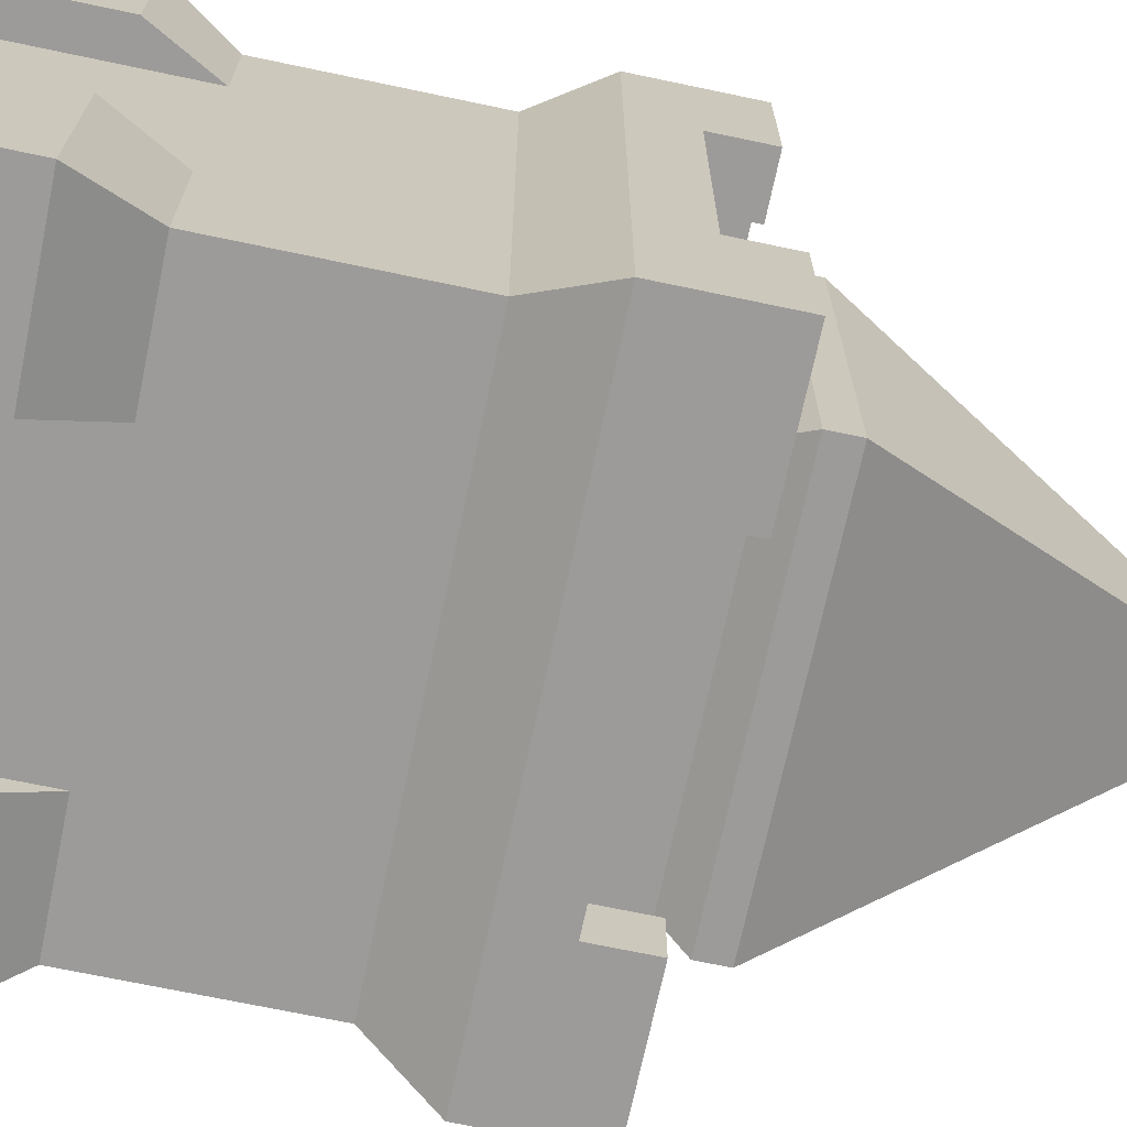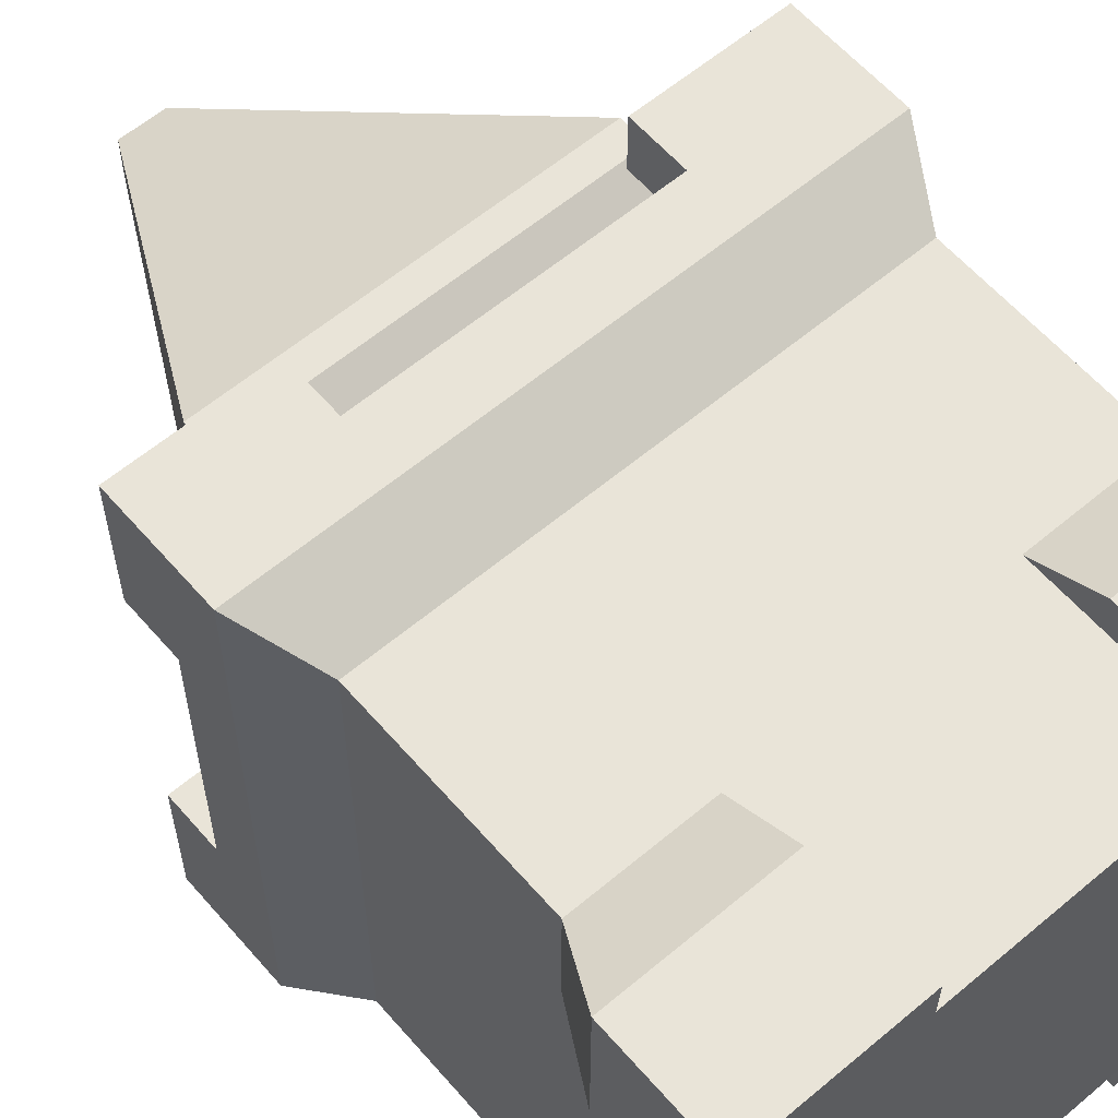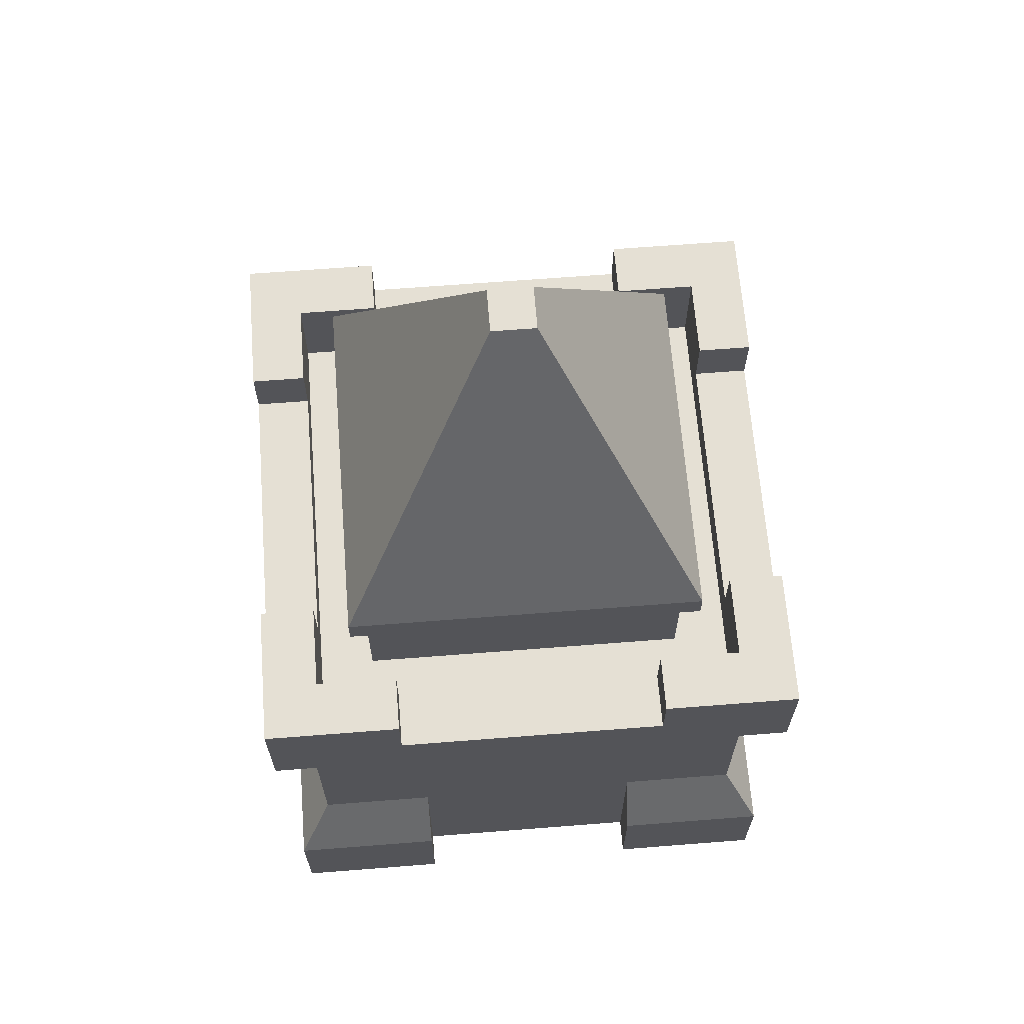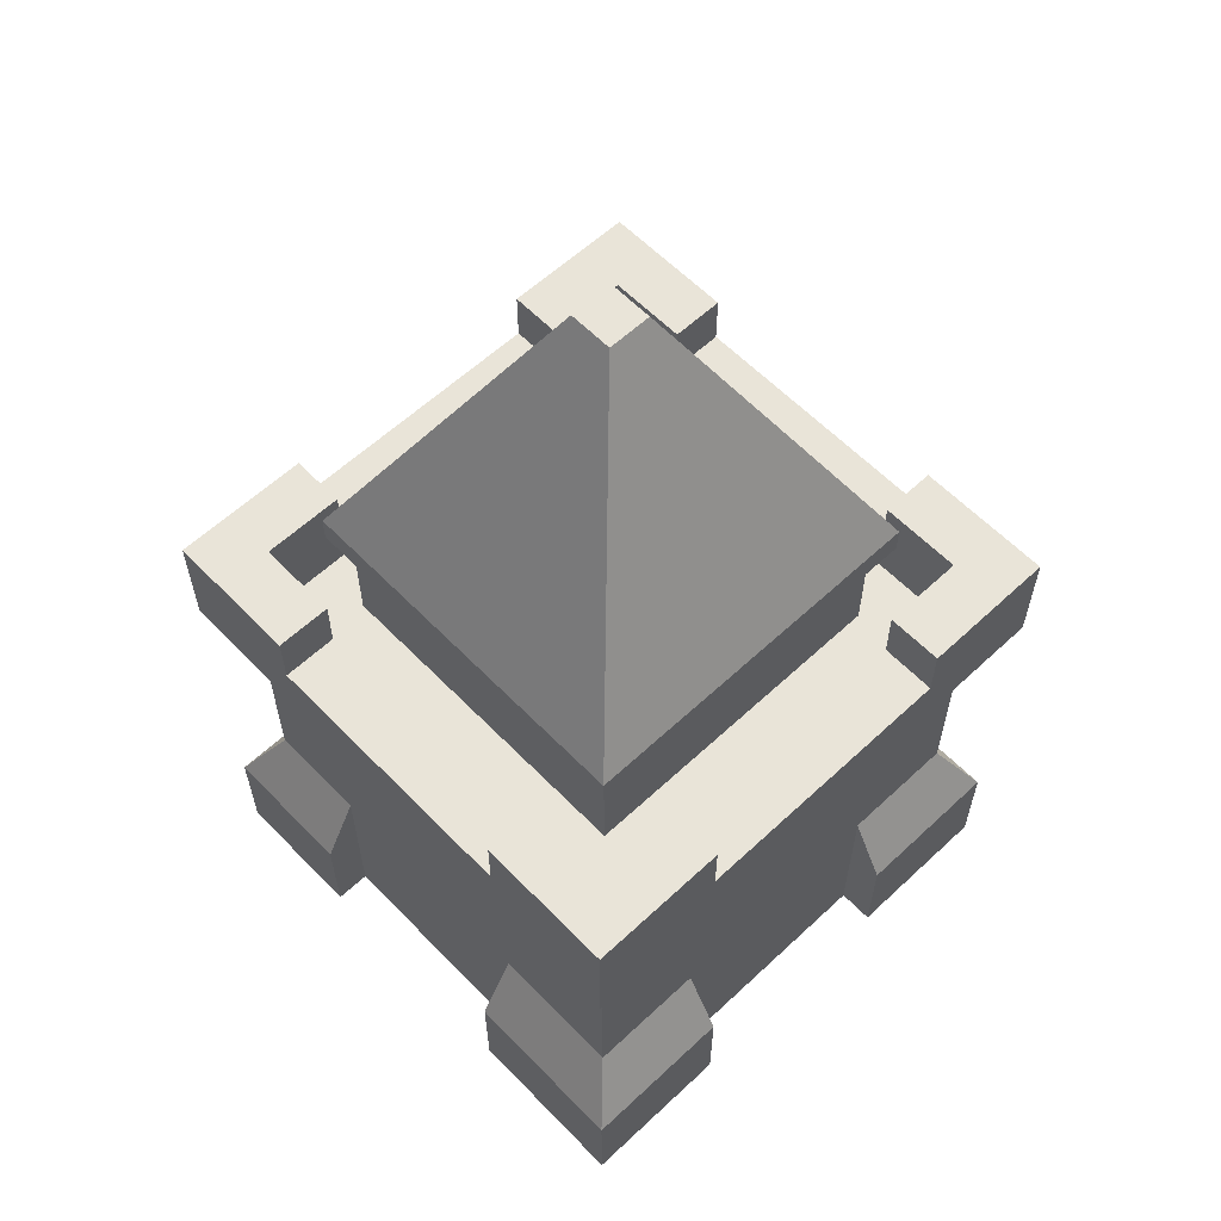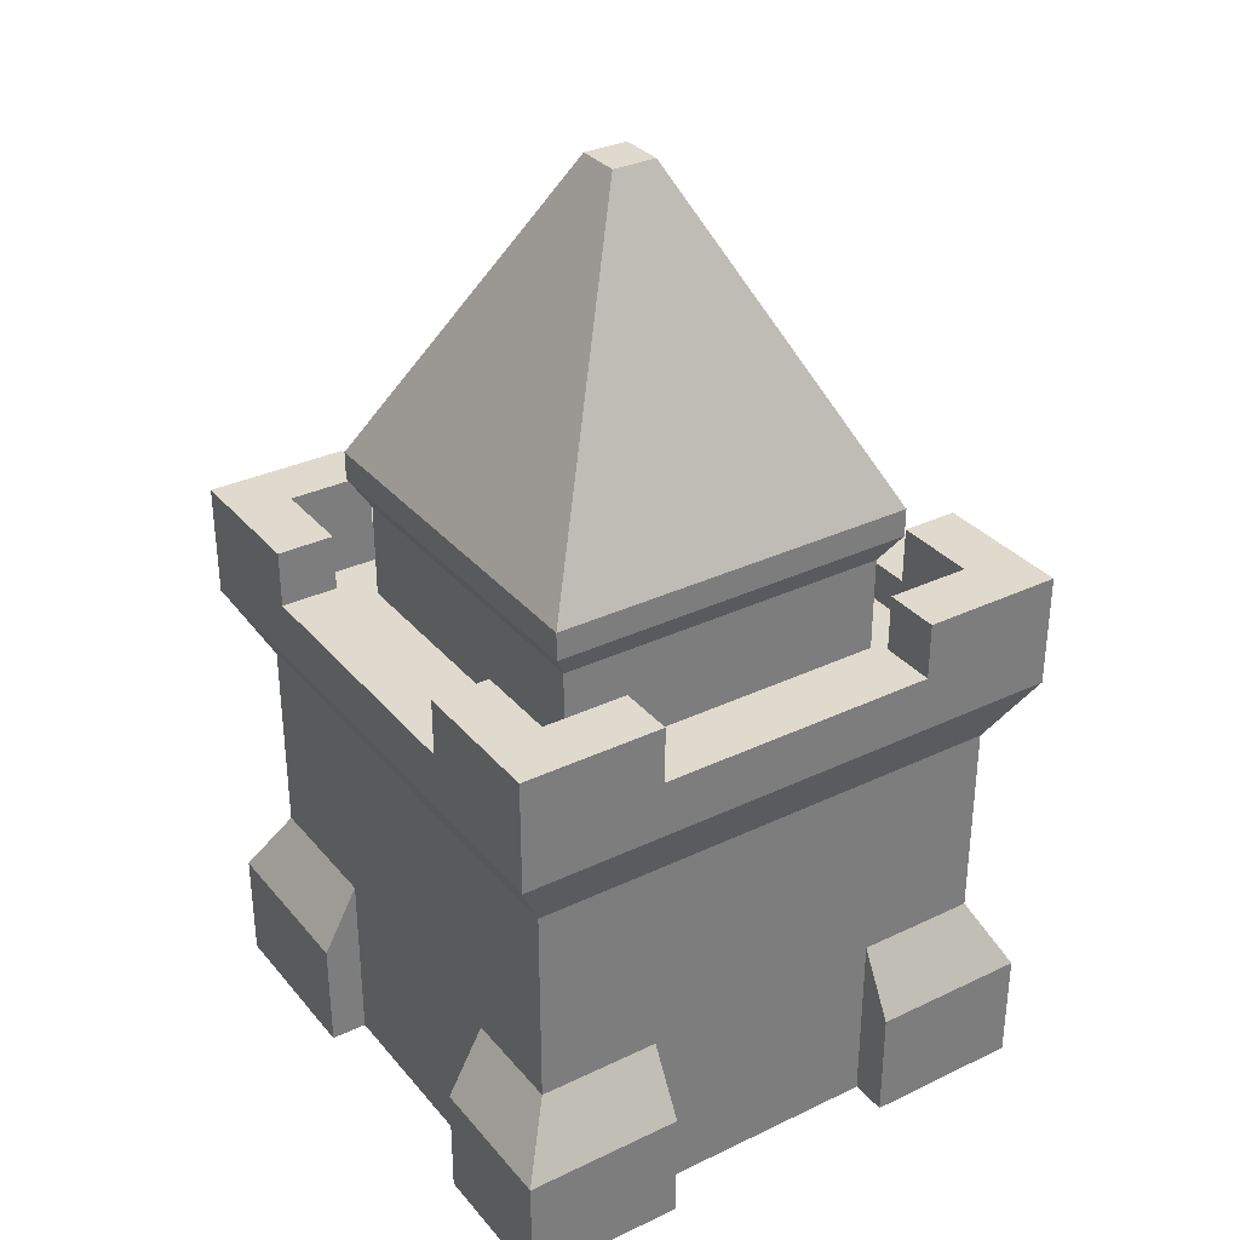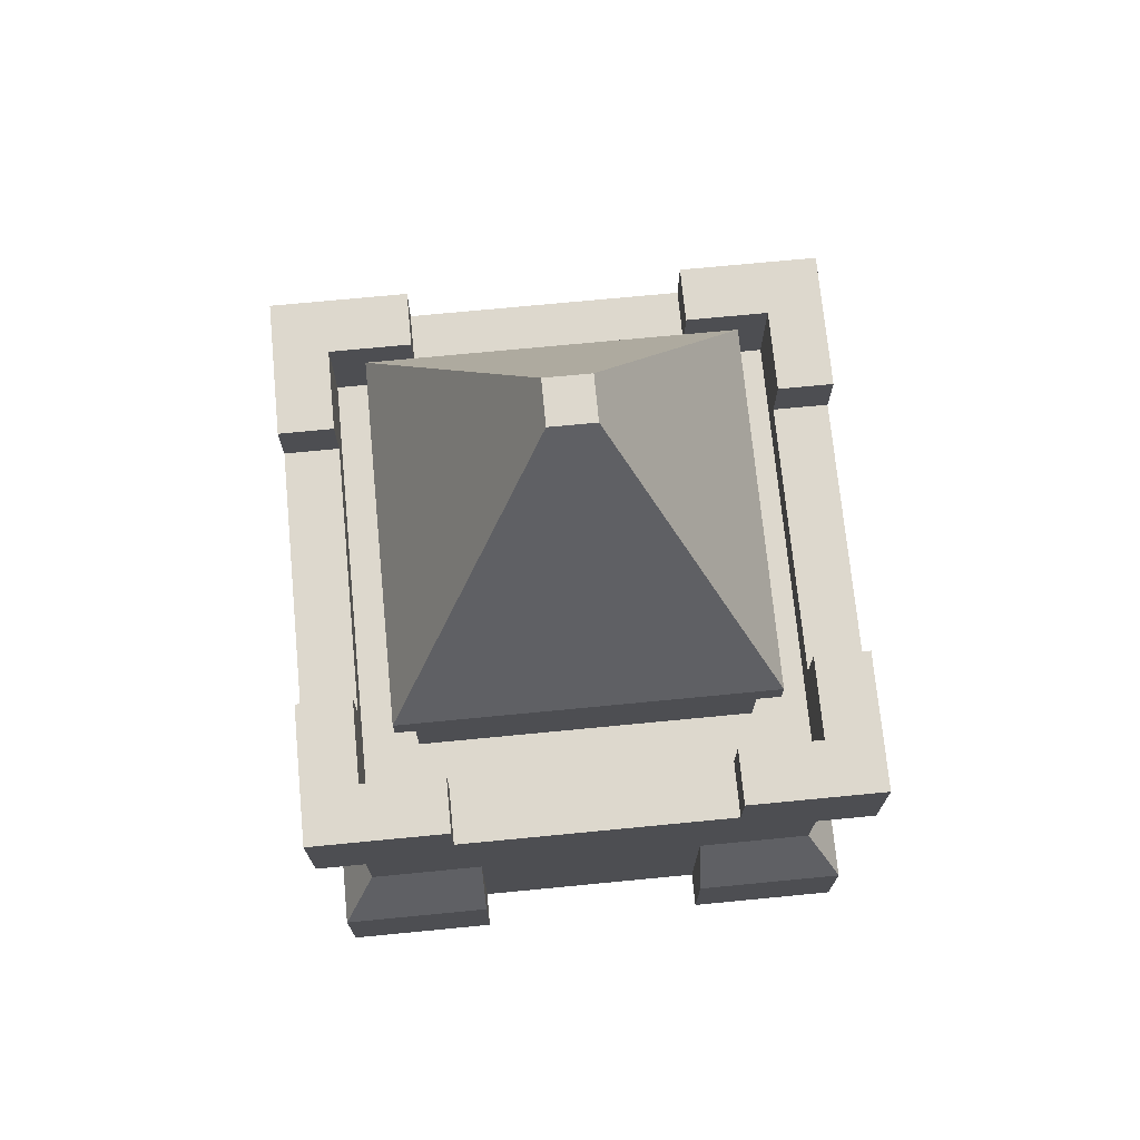
<metadata>
{"format":"obj","ext":"obj","renderer":"f3d","projection":"perspective","resolution":1024,"background":"white","views":[{"elev":-69.9,"azim":78.1,"up":"+Z"},{"elev":60.1,"azim":-40.7,"up":"+Z"},{"elev":65.9,"azim":-4.5,"up":"+Y"},{"elev":59.8,"azim":136.3,"up":"+Y"},{"elev":32.7,"azim":-33.4,"up":"+Y"},{"elev":72.3,"azim":174.5,"up":"+Y"}]}
</metadata>
<code>
g towerSquare_sampleB
v 0.435 0.32 0.245
v 0.5 0.2 0.245
v 0.435 0.32 0.435
v 0.5 0.2 0.5
v 0.5 0.2 -0.5
v 0.5 0 -0.5
v 0.5 0.2 -0.19
v 0.5 0 -0.19
v -0.2175 0.2 0.5
v -0.5 0.2 0.5
v -0.2175 0.32 0.435
v -0.435 0.32 0.435
v -0.5 0 0.245
v -0.5 0.2 0.245
v -0.5 0 0.5
v -0.5 0.2 -0.5
v -0.435 0.32 -0.435
v -0.5 0.2 -0.19
v -0.435 0.32 -0.19
v -0.5 0 -0.5
v -0.5 0 -0.19
v 0.5 0 0.5
v 0.2175 2.256e-17 0.5
v 0.2175 0.2 0.5
v -0.2175 0.2 -0.5
v -0.2175 0.32 -0.435
v 0.5 0 0.245
v -0.2175 0.5 0.435
v -0.435 0.5 0.435
v -0.2175 2.256e-17 0.5
v 0.435 0.5 0.245
v 0.435 0.5 0.435
v -0.435 0.5 -0.435
v -0.435 0.5 -0.19
v -0.2175 2.256e-17 -0.5
v -0.435 0.32 0.245
v 0.2175 0.32 -0.435
v 0.435 0.32 -0.435
v 0.2175 0.5 -0.435
v 0.435 0.5 -0.435
v 0.2175 2.256e-17 -0.5
v 0.2175 0.2 -0.5
v 0.2175 0.32 0.435
v -0.2175 0 -0.435
v -0.2175 0.16 -0.435
v 0.2175 2.256e-17 0.435
v 0.2175 0.16 0.435
v 0.435 0.5 -0.19
v 0.435 0.32 -0.19
v -0.435 0 0.245
v -0.435 0.16 0.245
v 0.2175 0 -0.435
v 0.2175 0.16 -0.435
v 0.435 0 -0.19
v 0.435 0.16 -0.19
v 0.435 0 0.245
v -0.2175 2.256e-17 0.435
v -0.435 0 -0.19
v 0.435 0.16 0.245
v 0.2175 0.5 0.435
v -0.435 0.5 0.245
v -0.435 0.16 -0.19
v -0.2175 0.16 0.435
v -0.2175 0.5 -0.435
v -0.5 0.9 0.25
v -0.3996 0.9 0.25
v -0.5 1 0.25
v -0.3996 1 0.25
v -0.3996 0.9 -0.25
v -0.5 0.9 -0.25
v -0.3996 1 -0.25
v -0.5 1 -0.25
v -0.25 1 -0.5
v -0.25 0.9 -0.5
v -0.25 1 -0.3996
v -0.25 0.9 -0.3996
v 0.3996 0.83 0.25
v 0.3996 0.9 0.25
v 0.3996 0.83 0.3996
v 0.3996 1 0.25
v 0.3996 1 0.3996
v 0.435 0.59 0.435
v -0.435 0.59 0.435
v 0.435 0.68 0.435
v -0.435 0.68 0.435
v 0.25 0.9 -0.5
v 0.25 1 -0.5
v 0.25 0.9 -0.3996
v 0.25 1 -0.3996
v -0.3996 1 -0.3996
v -0.3996 0.83 -0.3996
v -0.3996 0.83 -0.25
v -0.435 0.59 -0.435
v -0.435 0.68 -0.435
v 0.3996 0.83 -0.3996
v 0.25 0.83 -0.3996
v 0.3996 1 -0.3996
v -0.3996 0.83 0.3996
v -0.25 0.83 0.3996
v -0.3996 1 0.3996
v -0.25 0.9 0.3996
v -0.25 1 0.3996
v -0.5 1 0.5
v -0.25 1 0.5
v 0.5 1 -0.5
v 0.5 0.8 -0.5
v 0.5 1 -0.25
v 0.5 0.8 -0.25
v 0.5 0.9 -0.25
v 0.5 0.8 0.5
v -0.5 0.8 0.5
v 0.25 0.8 0.5
v -0.25 0.8 0.5
v 0.5 1 0.5
v 0.25 0.9 0.5
v 0.25 1 0.5
v 0.435 0.68 -0.435
v 0.5 0.8 0.25
v -0.5 0.8 -0.5
v -0.5 0.8 -0.25
v -0.5 0.8 0.25
v 0.435 0.59 -0.435
v 0.3996 1 -0.25
v 0.3996 0.9 -0.25
v 0.5 0.9 0.25
v 0.5 1 0.25
v -0.25 0.8 -0.5
v 0.25 0.8 -0.5
v -0.5 1 -0.5
v 0.25 1 0.3996
v -0.25 0.9 0.5
v 0.25 0.9 0.3996
v -0.2992 1 -0.2992
v 0.2992 1 -0.2992
v -0.3291 1.05 -0.3291
v 0.3291 1.05 -0.3291
v -0.3996 0.83 0.25
v 0.3996 0.83 -0.25
v 0.3291 1.05 0.3291
v 0.2992 1 0.2992
v 0.25 0.83 0.3996
v -0.2992 1 0.2992
v -0.3291 1.05 0.3291
v -0.25 0.83 -0.3996
v 0.3291 1.1 0.3291
v -0.3291 1.1 0.3291
v 0.3291 1.1 -0.3291
v -0.3291 1.1 -0.3291
v 0.0395 1.66 -0.0395
v 0.0395 1.66 0.0395
v -0.0395 1.66 -0.0395
v -0.0395 1.66 0.0395
v 0.2992 0.83 -0.2992
v -0.2992 0.83 -0.2992
v -0.2992 0.83 0.2992
v 0.2992 0.83 0.2992
f 3 2 1
f 2 3 4
f 7 6 5
f 6 7 8
f 11 10 9
f 10 11 12
f 15 14 13
f 14 15 10
f 18 17 16
f 17 18 19
f 21 16 20
f 16 21 18
f 4 23 22
f 23 4 24
f 17 25 16
f 25 17 26
f 4 27 2
f 27 4 22
f 28 12 11
f 12 28 29
f 30 10 15
f 10 30 9
f 32 1 31
f 1 32 3
f 19 33 17
f 33 19 34
f 16 35 20
f 35 16 25
f 10 36 14
f 36 10 12
f 39 38 37
f 38 39 40
f 41 5 6
f 5 41 42
f 3 24 4
f 24 3 43
f 26 35 25
f 35 26 44
f 44 26 45
f 23 47 46
f 47 23 43
f 43 23 24
f 48 38 40
f 38 48 49
f 14 50 13
f 50 14 51
f 51 14 36
f 52 42 41
f 42 52 37
f 37 52 53
f 7 54 8
f 54 7 55
f 55 7 49
f 23 27 22
f 27 23 56
f 56 23 54
f 41 54 23
f 6 54 41
f 54 6 8
f 41 23 46
f 41 46 52
f 57 52 46
f 52 57 44
f 57 15 44
f 15 57 30
f 44 15 35
f 35 15 50
f 50 15 13
f 58 35 50
f 35 58 20
f 20 58 21
f 37 5 42
f 5 37 38
f 59 27 56
f 27 59 2
f 2 59 1
f 32 43 3
f 43 32 60
f 12 61 36
f 61 12 29
f 62 21 58
f 21 62 18
f 18 62 19
f 9 63 11
f 63 9 57
f 57 9 30
f 38 7 5
f 7 38 49
f 33 26 17
f 26 33 64
f 67 66 65
f 66 67 68
f 71 70 69
f 70 71 72
f 75 74 73
f 74 75 76
f 79 78 77
f 78 79 80
f 80 79 81
f 84 83 82
f 83 84 85
f 88 87 86
f 87 88 89
f 71 91 90
f 91 71 92
f 92 71 69
f 83 94 93
f 94 83 85
f 97 96 95
f 96 97 88
f 88 97 89
f 100 99 98
f 99 100 101
f 101 100 102
f 67 100 68
f 103 100 67
f 104 100 103
f 100 104 102
f 107 106 105
f 106 107 108
f 108 107 109
f 110 85 84
f 85 110 111
f 111 110 112
f 111 112 113
f 114 112 110
f 112 114 115
f 115 114 116
f 108 117 106
f 117 108 84
f 84 108 118
f 84 118 110
f 94 120 119
f 120 94 85
f 120 85 121
f 121 85 111
f 94 122 93
f 122 94 117
f 105 97 107
f 97 105 87
f 97 87 89
f 123 107 97
f 107 124 109
f 124 107 123
f 80 125 78
f 125 80 126
f 119 117 94
f 117 119 106
f 106 119 127
f 106 127 128
f 84 122 117
f 122 84 82
f 111 65 121
f 65 111 67
f 67 111 103
f 129 127 119
f 127 129 74
f 74 129 73
f 129 75 73
f 75 129 90
f 90 129 71
f 71 129 72
f 80 114 126
f 114 80 81
f 114 81 116
f 116 81 130
f 104 101 102
f 101 104 131
f 115 130 132
f 130 115 116
f 120 129 119
f 129 120 72
f 72 120 70
f 135 134 133
f 134 135 136
f 131 111 113
f 111 131 103
f 103 131 104
f 100 66 68
f 66 100 137
f 137 100 98
f 138 97 95
f 97 138 123
f 123 138 124
f 139 134 136
f 134 139 140
f 86 106 128
f 106 86 105
f 105 86 87
f 132 79 141
f 79 132 81
f 81 132 130
f 139 142 140
f 142 139 143
f 76 91 144
f 91 76 90
f 90 76 75
f 133 143 135
f 143 133 142
f 145 143 139
f 143 145 146
f 145 136 147
f 136 145 139
f 148 136 135
f 136 148 147
f 143 148 135
f 148 143 146
f 151 150 149
f 150 151 152
f 114 125 126
f 125 114 118
f 118 114 110
f 150 146 145
f 146 150 152
f 151 147 148
f 147 151 149
f 146 151 148
f 151 146 152
f 149 145 147
f 145 149 150
f 47 57 46
f 57 47 63
f 50 62 58
f 62 50 51
f 59 54 55
f 54 59 56
f 45 52 44
f 52 45 53
f 96 138 95
f 138 96 153
f 138 153 77
f 77 153 79
f 153 96 154
f 154 96 144
f 154 144 91
f 154 91 155
f 155 91 92
f 156 79 153
f 79 156 141
f 141 156 155
f 141 155 99
f 99 155 98
f 98 155 137
f 137 155 92
f 82 60 32
f 60 82 28
f 28 82 29
f 29 82 83
f 11 60 28
f 11 43 60
f 63 43 11
f 43 63 47
f 51 19 62
f 19 51 34
f 61 34 51
f 83 34 61
f 93 34 83
f 34 93 33
f 61 51 36
f 83 61 29
f 82 40 122
f 40 82 48
f 48 82 49
f 49 82 31
f 49 31 55
f 31 82 32
f 31 59 55
f 59 31 1
f 140 153 134
f 153 140 156
f 70 66 69
f 66 70 65
f 101 141 99
f 141 101 132
f 140 155 156
f 155 140 142
f 101 115 132
f 115 101 131
f 125 108 109
f 108 125 118
f 66 92 69
f 92 66 137
f 115 113 112
f 113 115 131
f 93 64 33
f 64 93 39
f 39 93 40
f 40 93 122
f 37 64 39
f 37 26 64
f 53 26 37
f 26 53 45
f 121 70 120
f 70 121 65
f 155 133 154
f 133 155 142
f 124 125 109
f 125 124 78
f 74 88 86
f 88 74 76
f 77 124 138
f 124 77 78
f 133 153 154
f 153 133 134
f 88 144 96
f 144 88 76
f 74 128 127
f 128 74 86

</code>
